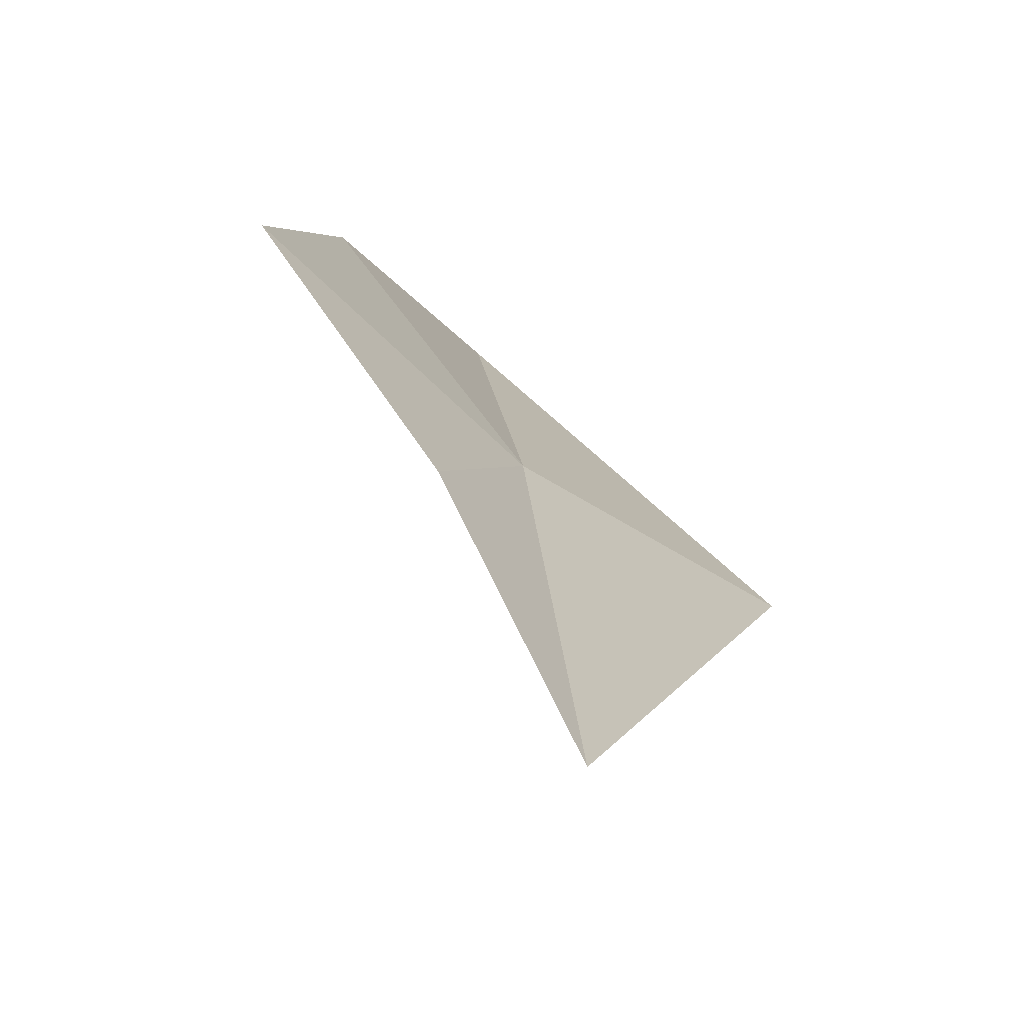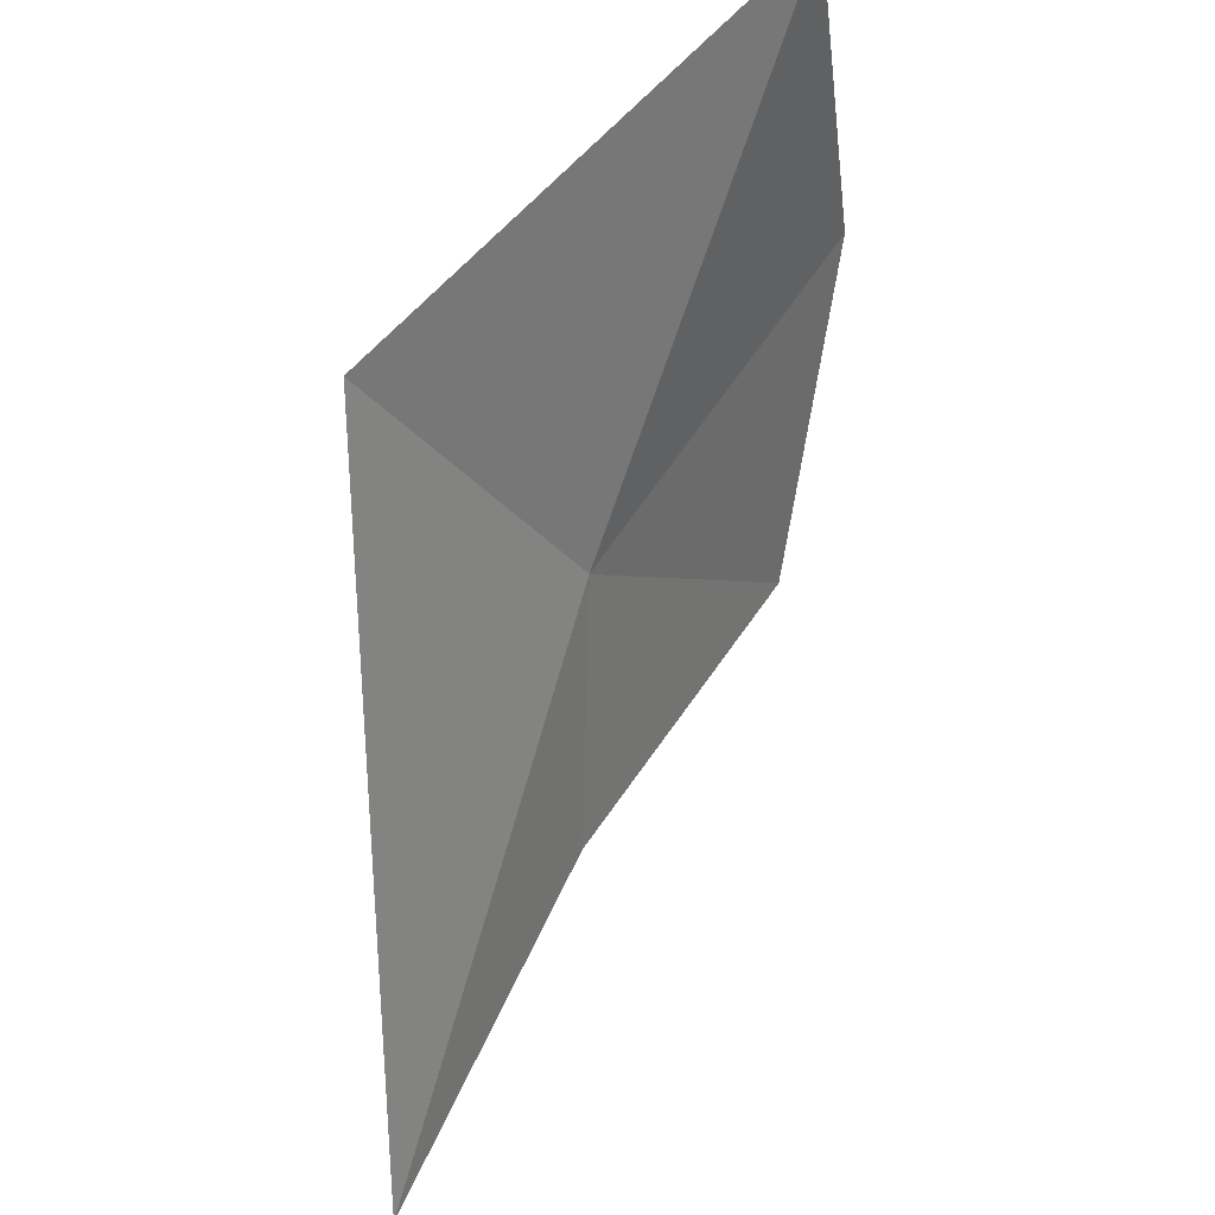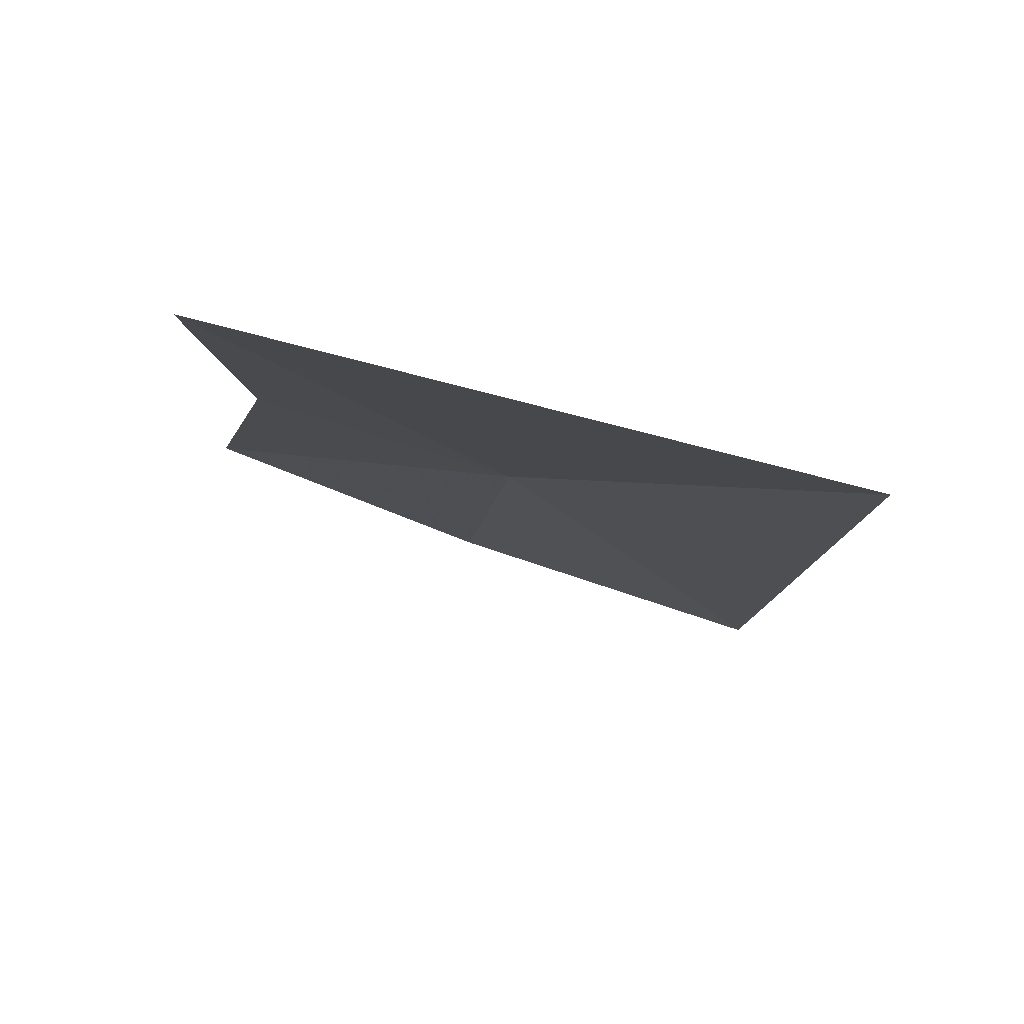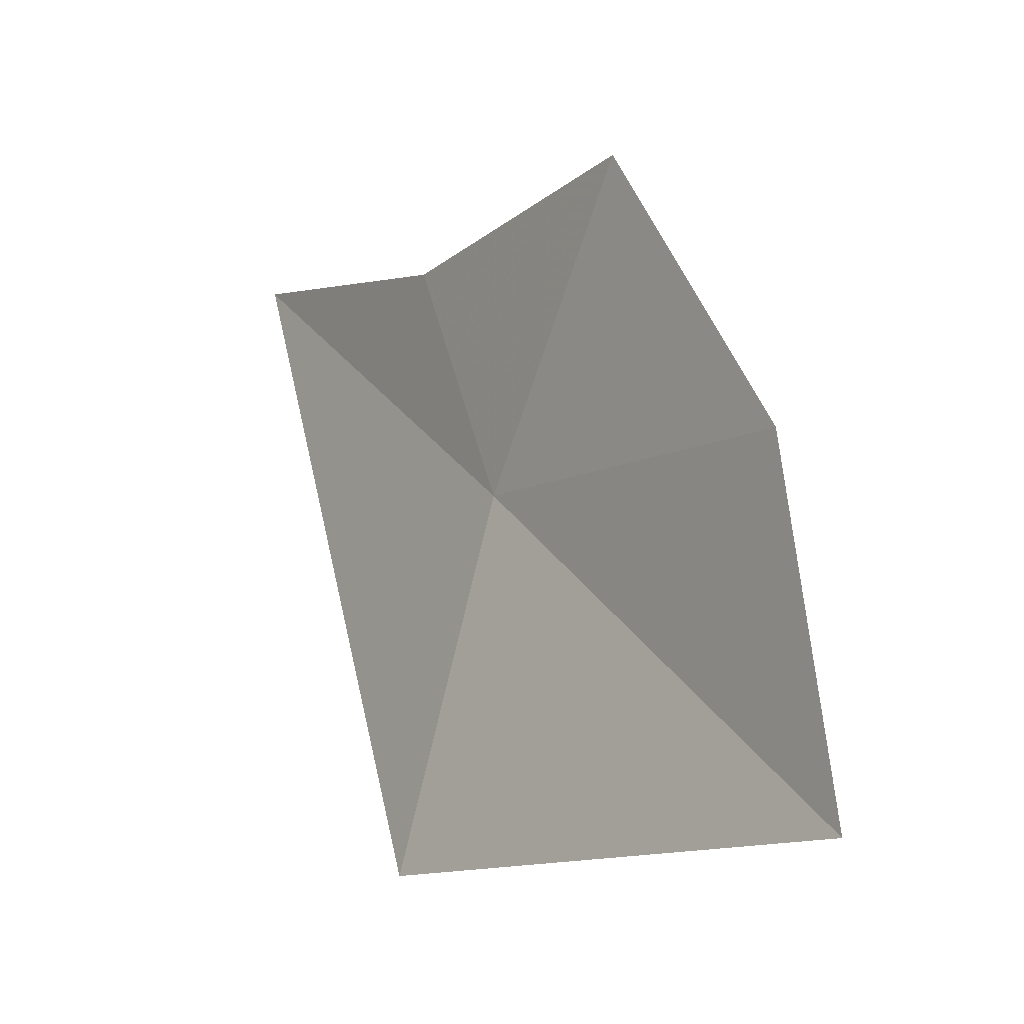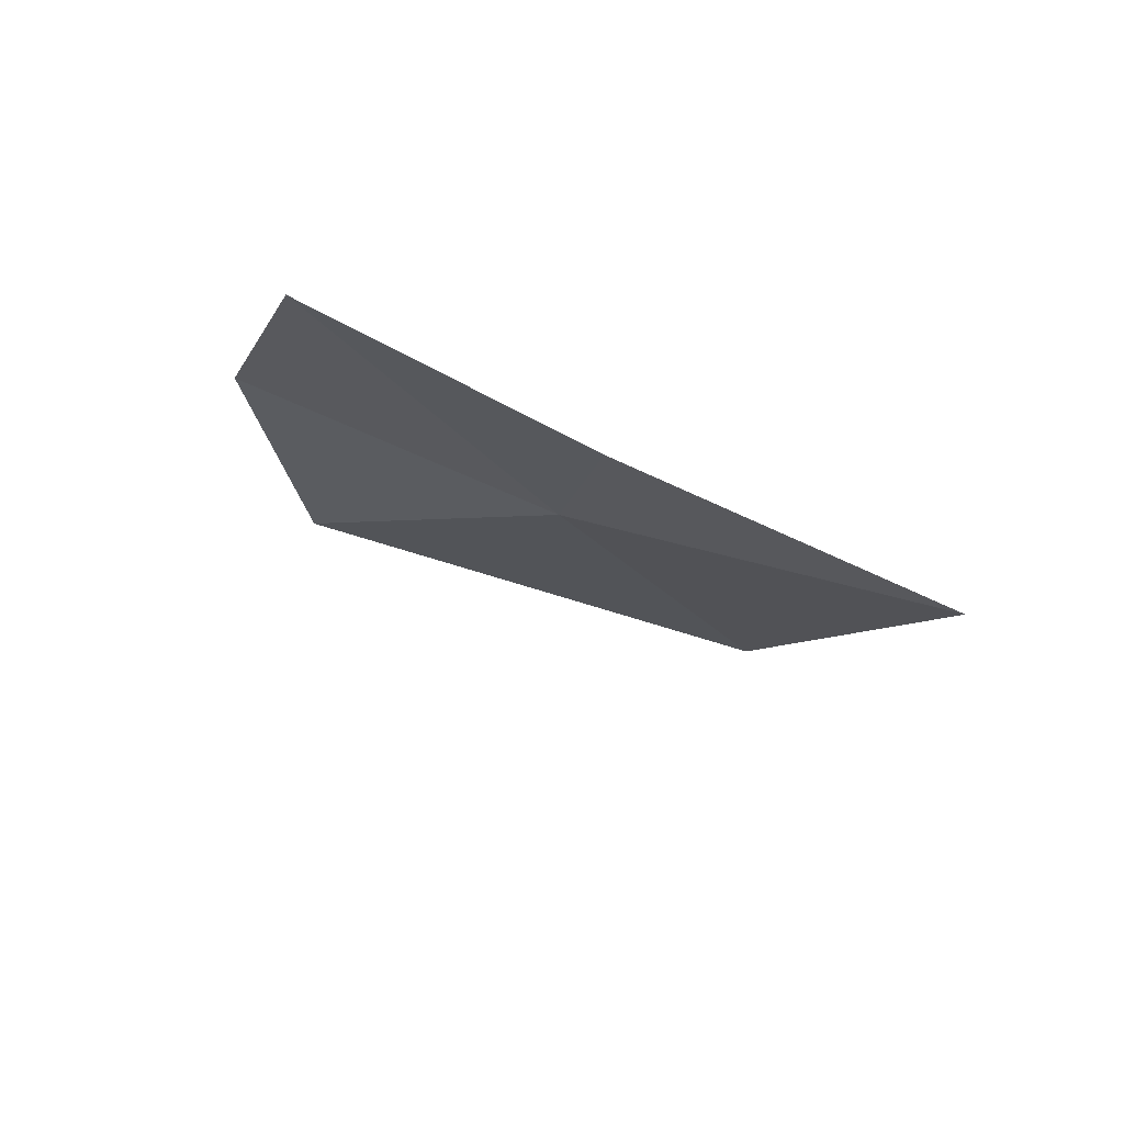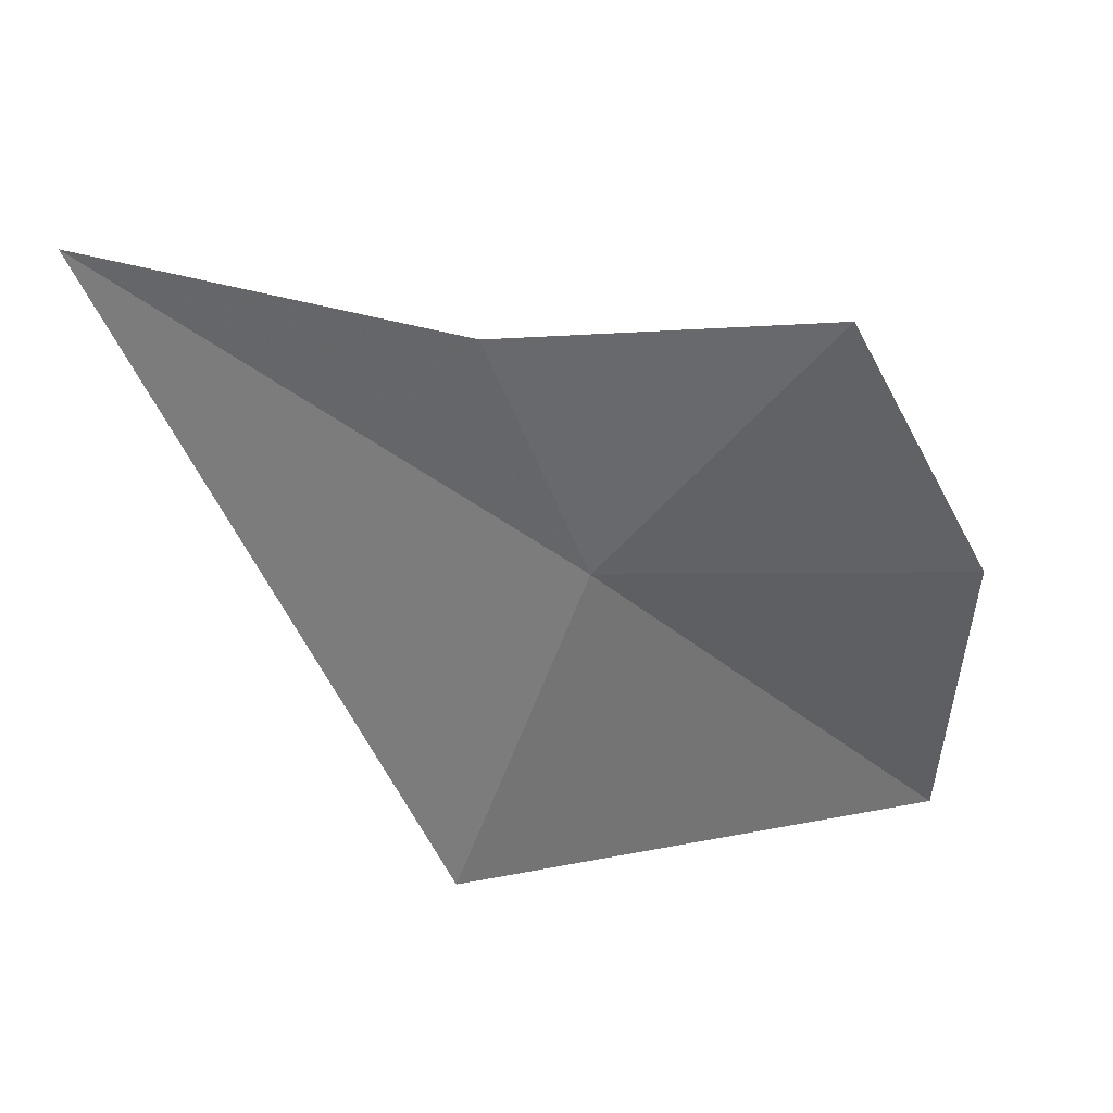
<metadata>
{"format":"obj","ext":"obj","renderer":"f3d","projection":"perspective","resolution":1024,"background":"white","views":[{"elev":-21.6,"azim":-165.0,"up":"+Z"},{"elev":-35.0,"azim":-2.8,"up":"+Z"},{"elev":-64.8,"azim":-120.4,"up":"+Z"},{"elev":78.9,"azim":-17.3,"up":"+Z"},{"elev":59.5,"azim":157.0,"up":"+Y"},{"elev":52.2,"azim":-64.8,"up":"+Y"}]}
</metadata>
<code>
v -6.321 -24.97 35.83
v -5.974 -24.53 36.14
v -6.31 -24.48 35.62
v -6.597 -24.26 35.06
v -5.914 -25.11 36.42
v -6.02 -25.72 36.44
v -6.675 -25.55 35.73
f 1 3 2
f 1 4 3
f 1 2 5
f 1 5 6
f 1 7 4
f 1 6 7

</code>
